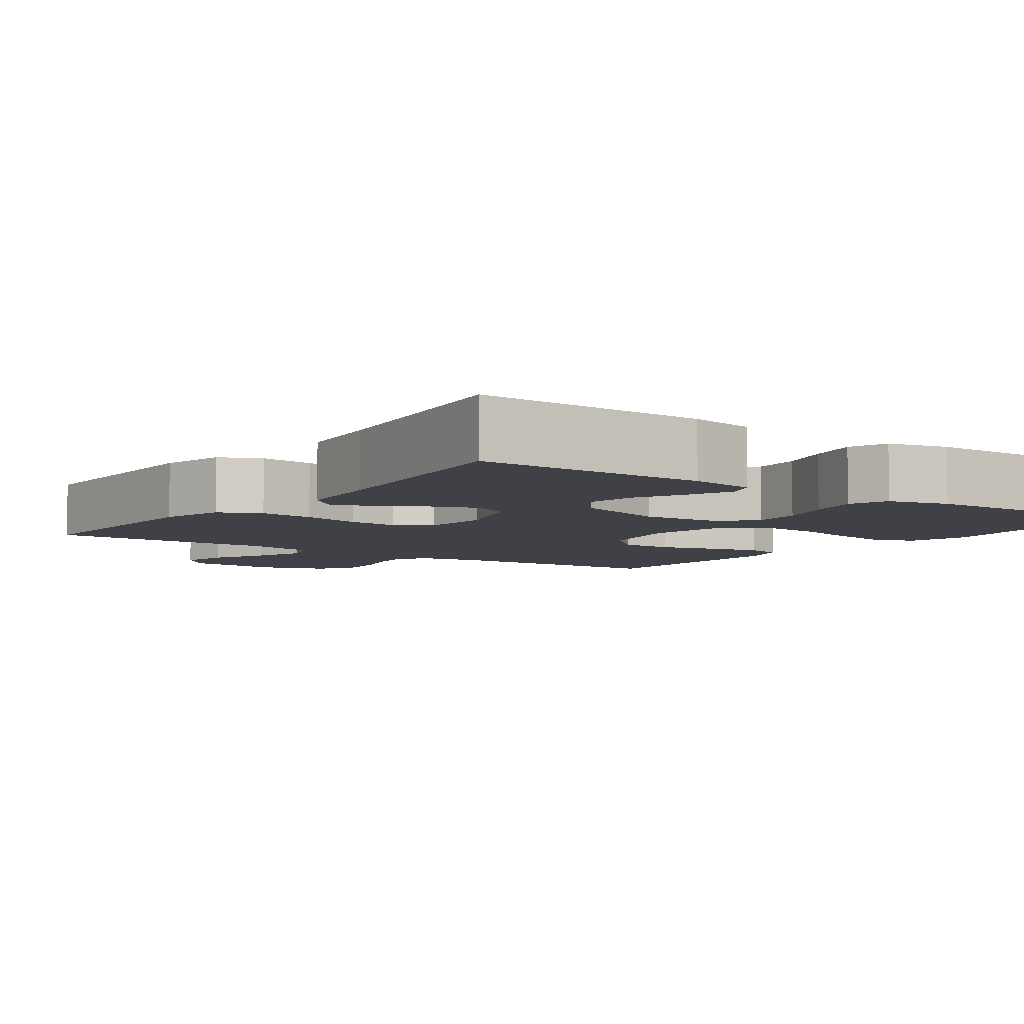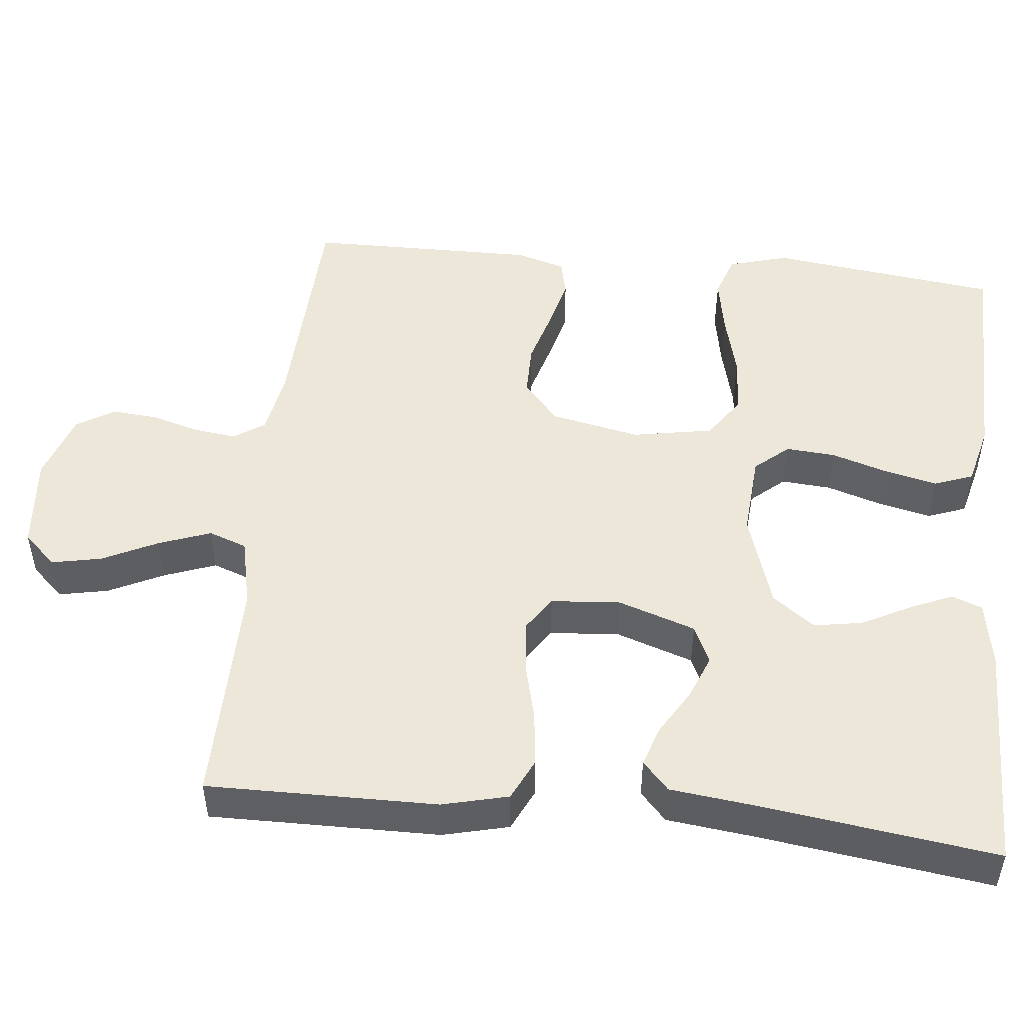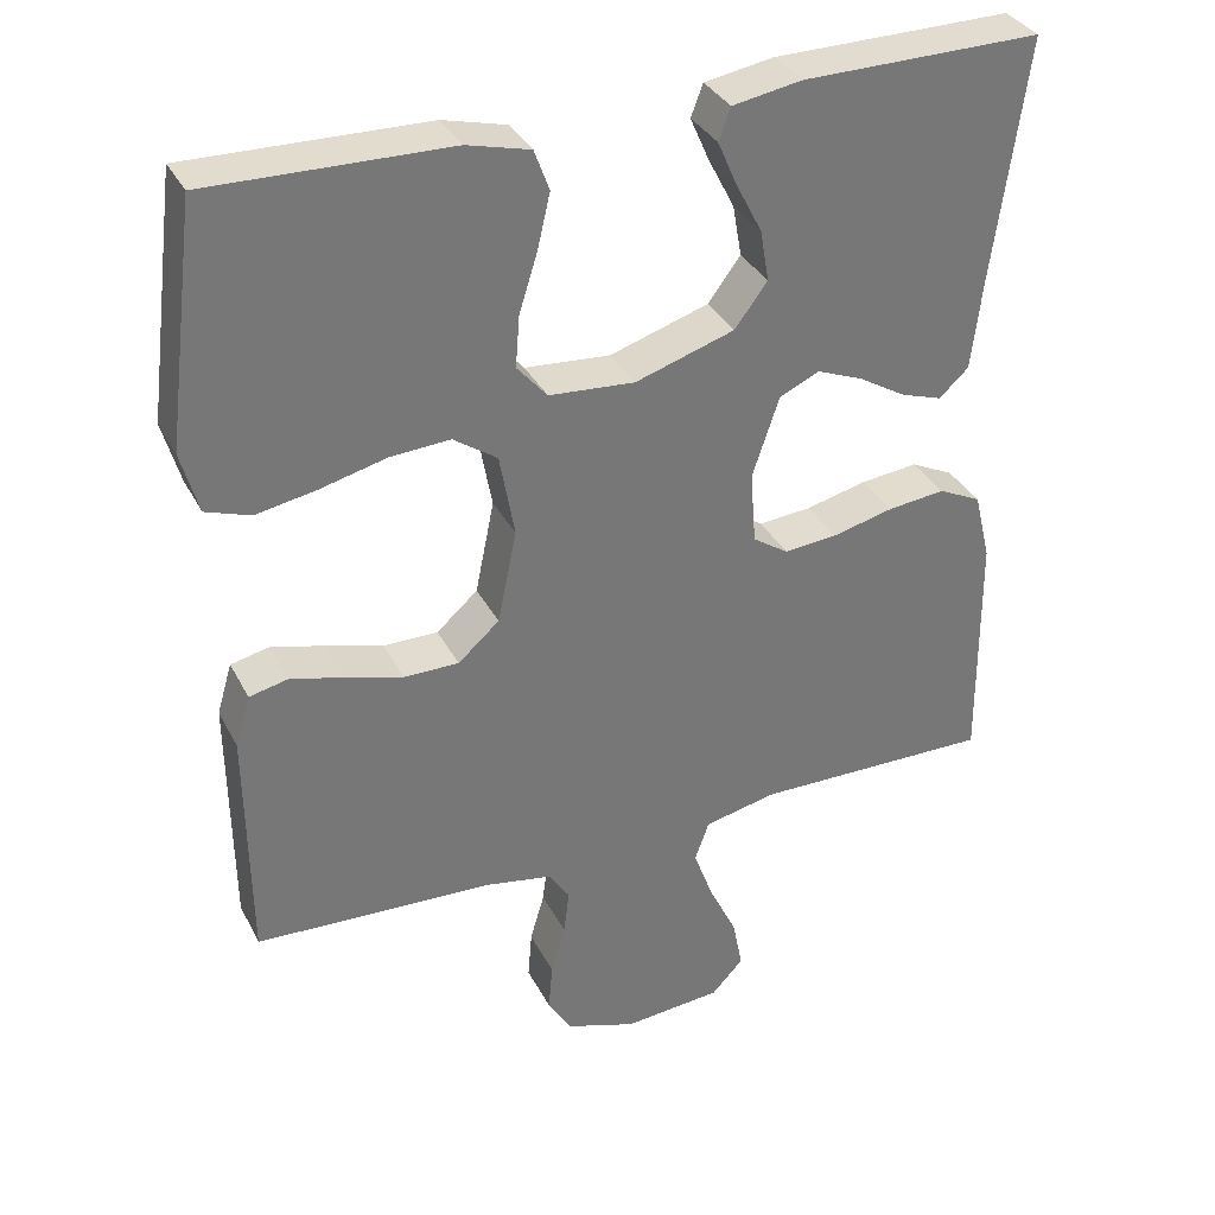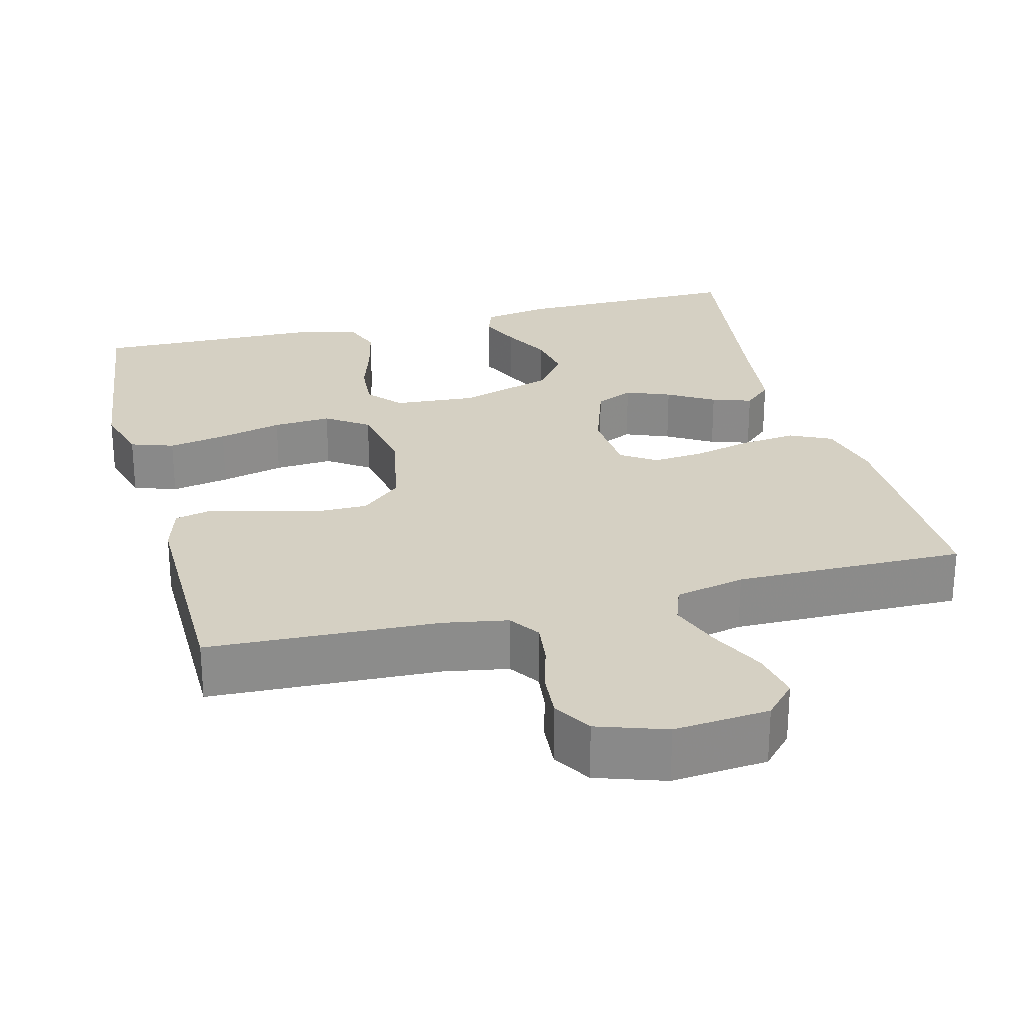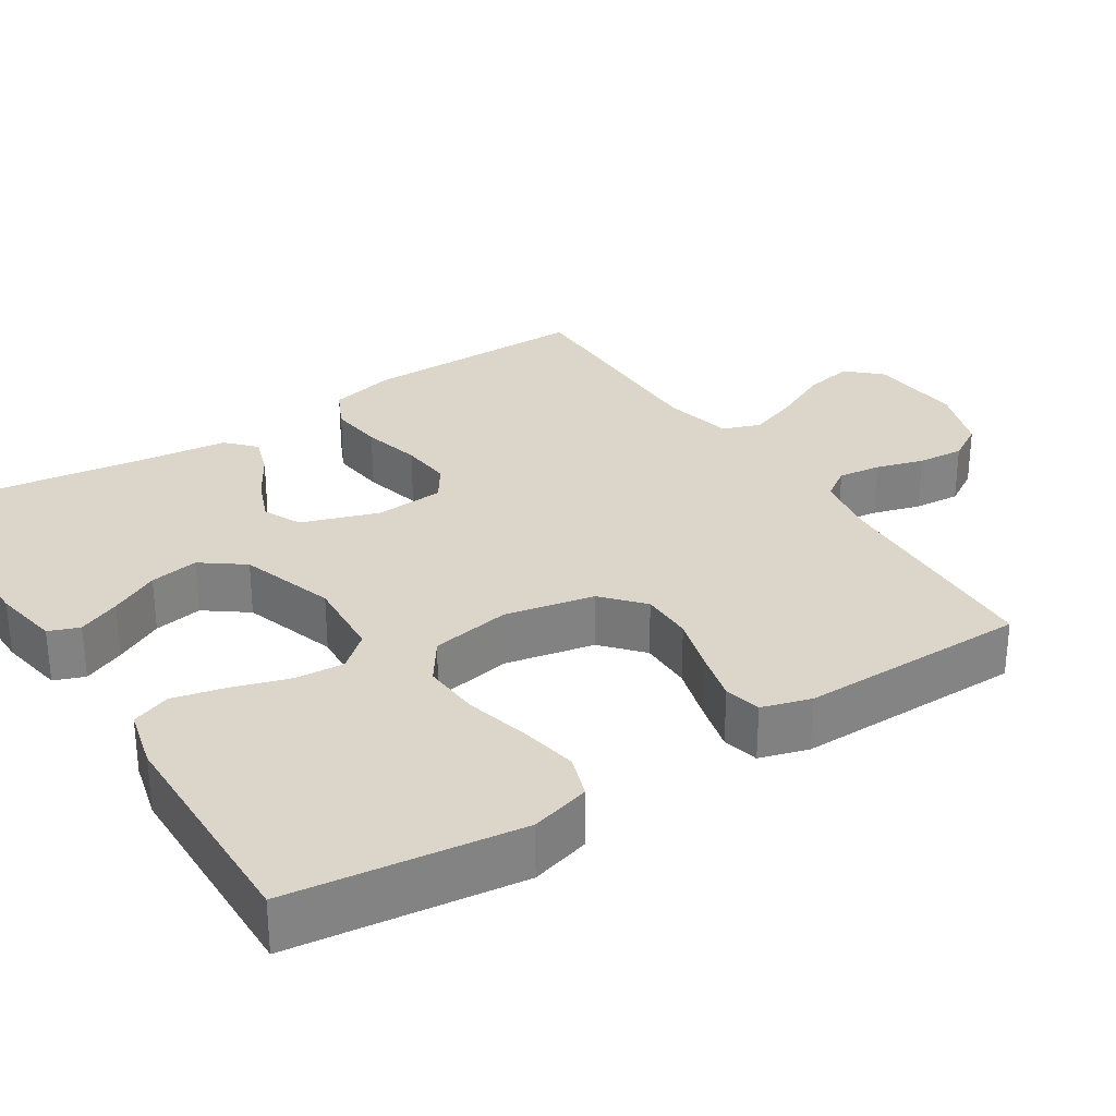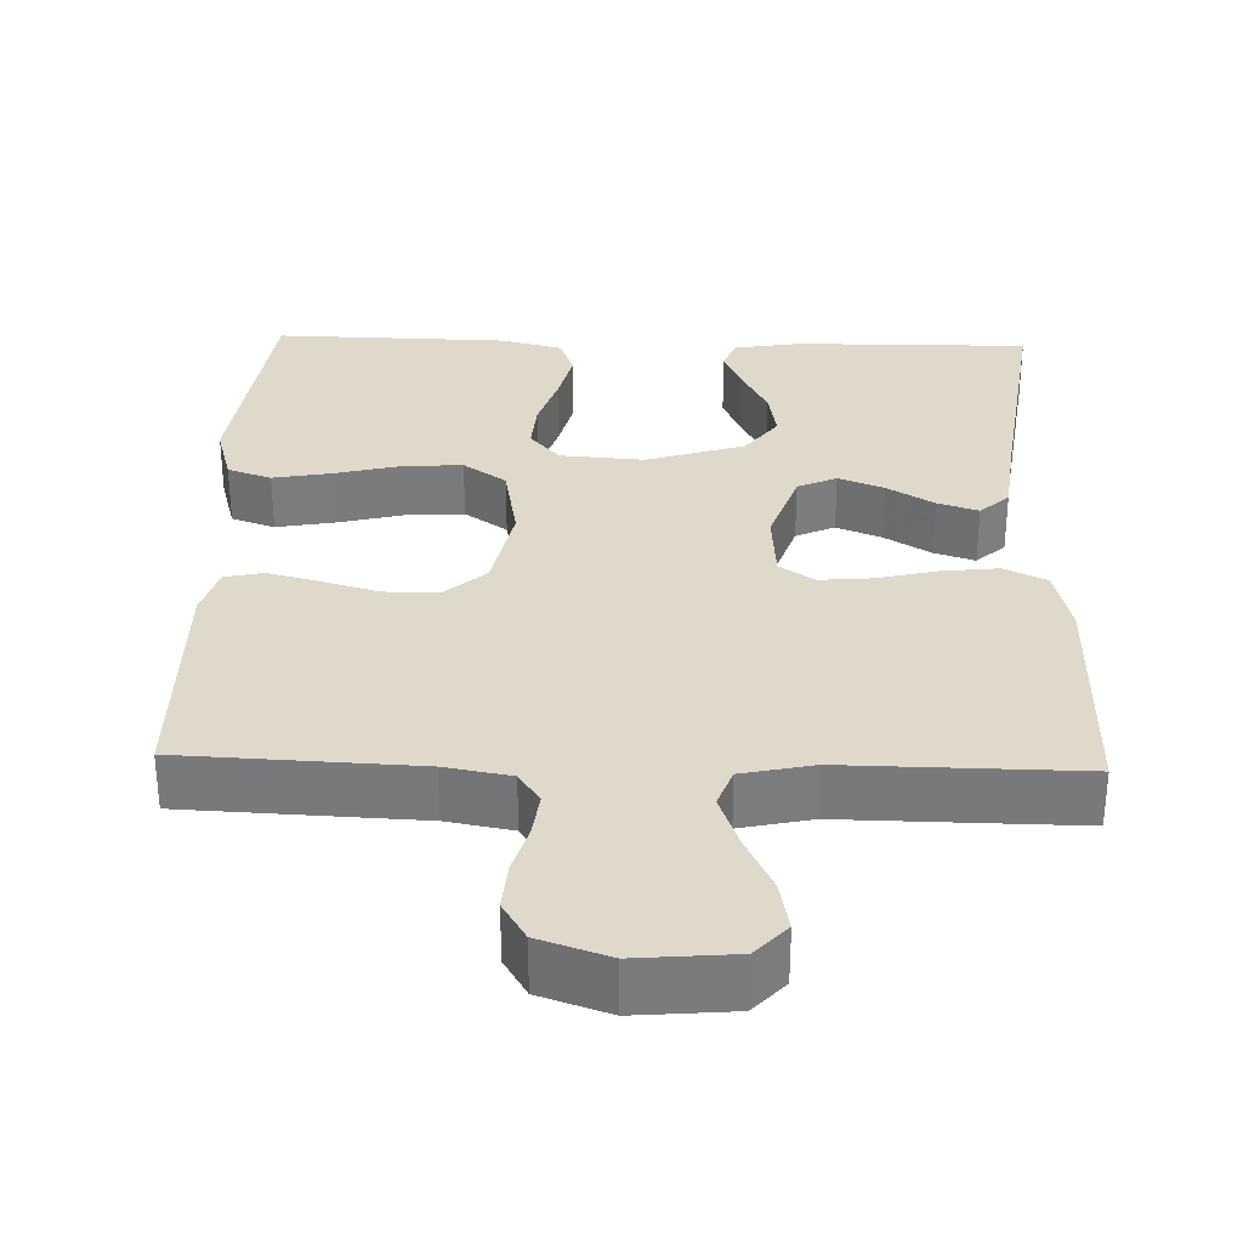
<metadata>
{"format":"obj","ext":"obj","renderer":"f3d","projection":"perspective","resolution":1024,"background":"white","views":[{"elev":-6.0,"azim":-35.7,"up":"+Y"},{"elev":49.6,"azim":-84.1,"up":"+Y"},{"elev":34.2,"azim":155.9,"up":"+Z"},{"elev":26.2,"azim":165.5,"up":"+Y"},{"elev":29.7,"azim":57.2,"up":"+Y"},{"elev":31.8,"azim":-178.2,"up":"+Y"}]}
</metadata>
<code>
v -0.5 0.07 0.5
v -0.2 0.07 0.497
v -0.113 0.07 0.482
v -0.098 0.07 0.442
v -0.122 0.07 0.387
v -0.155 0.07 0.323
v -0.166 0.07 0.259
v -0.125 0.07 0.204
v 0 0.07 0.164
v 0.108 0.07 0.172
v 0.146 0.07 0.216
v 0.141 0.07 0.281
v 0.118 0.07 0.354
v 0.102 0.07 0.423
v 0.121 0.07 0.474
v 0.2 0.07 0.494
v 0.5 0.07 0.5
v 0.538 0.07 0.2
v 0.516 0.07 0.122
v 0.46 0.07 0.103
v 0.384 0.07 0.117
v 0.301 0.07 0.138
v 0.225 0.07 0.143
v 0.17 0.07 0.105
v 0.151 0.07 0
v 0.175 0.07 -0.117
v 0.227 0.07 -0.163
v 0.296 0.07 -0.163
v 0.369 0.07 -0.142
v 0.436 0.07 -0.125
v 0.484 0.07 -0.136
v 0.503 0.07 -0.2
v 0.5 0.07 -0.5
v 0.2 0.07 -0.513
v 0.116 0.07 -0.528
v 0.089 0.07 -0.568
v 0.096 0.07 -0.624
v 0.114 0.07 -0.686
v 0.119 0.07 -0.747
v 0.089 0.07 -0.796
v 0 0.07 -0.826
v -0.124 0.07 -0.815
v -0.164 0.07 -0.772
v -0.151 0.07 -0.707
v -0.116 0.07 -0.635
v -0.091 0.07 -0.567
v -0.109 0.07 -0.517
v -0.2 0.07 -0.497
v -0.5 0.07 -0.5
v -0.497 0.07 -0.2
v -0.476 0.07 -0.114
v -0.422 0.07 -0.088
v -0.35 0.07 -0.096
v -0.273 0.07 -0.115
v -0.206 0.07 -0.121
v -0.161 0.07 -0.091
v -0.154 0.07 0
v -0.188 0.07 0.101
v -0.238 0.07 0.124
v -0.296 0.07 0.101
v -0.356 0.07 0.065
v -0.408 0.07 0.048
v -0.445 0.07 0.082
v -0.459 0.07 0.2
v -0.5 0 0.5
v -0.2 0 0.497
v -0.113 0 0.482
v -0.098 0 0.442
v -0.122 0 0.387
v -0.155 0 0.323
v -0.166 0 0.259
v -0.125 0 0.204
v 0 0 0.164
v 0.108 0 0.172
v 0.146 0 0.216
v 0.141 0 0.281
v 0.118 0 0.354
v 0.102 0 0.423
v 0.121 0 0.474
v 0.2 0 0.494
v 0.5 0 0.5
v 0.538 0 0.2
v 0.516 0 0.122
v 0.46 0 0.103
v 0.384 0 0.117
v 0.301 0 0.138
v 0.225 0 0.143
v 0.17 0 0.105
v 0.151 0 0
v 0.175 0 -0.117
v 0.227 0 -0.163
v 0.296 0 -0.163
v 0.369 0 -0.142
v 0.436 0 -0.125
v 0.484 0 -0.136
v 0.503 0 -0.2
v 0.5 0 -0.5
v 0.2 0 -0.513
v 0.116 0 -0.528
v 0.089 0 -0.568
v 0.096 0 -0.624
v 0.114 0 -0.686
v 0.119 0 -0.747
v 0.089 0 -0.796
v 0 0 -0.826
v -0.124 0 -0.815
v -0.164 0 -0.772
v -0.151 0 -0.707
v -0.116 0 -0.635
v -0.091 0 -0.567
v -0.109 0 -0.517
v -0.2 0 -0.497
v -0.5 0 -0.5
v -0.497 0 -0.2
v -0.476 0 -0.114
v -0.422 0 -0.088
v -0.35 0 -0.096
v -0.273 0 -0.115
v -0.206 0 -0.121
v -0.161 0 -0.091
v -0.154 0 0
v -0.188 0 0.101
v -0.238 0 0.124
v -0.296 0 0.101
v -0.356 0 0.065
v -0.408 0 0.048
v -0.445 0 0.082
v -0.459 0 0.2
f 62 63 64
f 61 62 64
f 60 61 64
f 1 2 3
f 64 1 3
f 60 64 3
f 59 60 3
f 52 53 54
f 51 52 54
f 50 51 54
f 49 50 54
f 48 49 54
f 47 48 54 55
f 46 47 55 56
f 43 44 45
f 42 43 45
f 41 42 45
f 40 41 45
f 39 40 45
f 38 39 45
f 37 38 45
f 36 37 45 46
f 46 56 57
f 36 46 57
f 35 36 57
f 32 33 34
f 31 32 34
f 30 31 34
f 29 30 34
f 28 29 34
f 27 28 34 35
f 20 21 22
f 19 20 22
f 18 19 22
f 17 18 22
f 16 17 22
f 15 16 22
f 14 15 22
f 13 14 22
f 12 13 22
f 11 12 22 23
f 10 11 23 24
f 3 4 5 6
f 59 3 6
f 59 6 7
f 58 59 7 8
f 35 57 58
f 27 35 58
f 26 27 58
f 58 8 9
f 26 58 9
f 25 26 9
f 9 10 24 25
f 128 127 126
f 128 126 125
f 128 125 124
f 67 66 65
f 67 65 128
f 67 128 124
f 67 124 123
f 118 117 116
f 118 116 115
f 118 115 114
f 118 114 113
f 118 113 112
f 119 118 112 111
f 120 119 111 110
f 109 108 107
f 109 107 106
f 109 106 105
f 109 105 104
f 109 104 103
f 109 103 102
f 109 102 101
f 110 109 101 100
f 121 120 110
f 121 110 100
f 121 100 99
f 98 97 96
f 98 96 95
f 98 95 94
f 98 94 93
f 98 93 92
f 99 98 92 91
f 86 85 84
f 86 84 83
f 86 83 82
f 86 82 81
f 86 81 80
f 86 80 79
f 86 79 78
f 86 78 77
f 86 77 76
f 87 86 76 75
f 88 87 75 74
f 70 69 68 67
f 70 67 123
f 71 70 123
f 72 71 123 122
f 122 121 99
f 122 99 91
f 122 91 90
f 73 72 122
f 73 122 90
f 73 90 89
f 89 88 74 73
f 1 65 66 2
f 2 66 67 3
f 3 67 68 4
f 4 68 69 5
f 5 69 70 6
f 6 70 71 7
f 7 71 72 8
f 8 72 73 9
f 9 73 74 10
f 10 74 75 11
f 11 75 76 12
f 12 76 77 13
f 13 77 78 14
f 14 78 79 15
f 15 79 80 16
f 16 80 81 17
f 17 81 82 18
f 18 82 83 19
f 19 83 84 20
f 20 84 85 21
f 21 85 86 22
f 22 86 87 23
f 23 87 88 24
f 24 88 89 25
f 25 89 90 26
f 26 90 91 27
f 27 91 92 28
f 28 92 93 29
f 29 93 94 30
f 30 94 95 31
f 31 95 96 32
f 32 96 97 33
f 33 97 98 34
f 34 98 99 35
f 35 99 100 36
f 36 100 101 37
f 37 101 102 38
f 38 102 103 39
f 39 103 104 40
f 40 104 105 41
f 41 105 106 42
f 42 106 107 43
f 43 107 108 44
f 44 108 109 45
f 45 109 110 46
f 46 110 111 47
f 47 111 112 48
f 48 112 113 49
f 49 113 114 50
f 50 114 115 51
f 51 115 116 52
f 52 116 117 53
f 53 117 118 54
f 54 118 119 55
f 55 119 120 56
f 56 120 121 57
f 57 121 122 58
f 58 122 123 59
f 59 123 124 60
f 60 124 125 61
f 61 125 126 62
f 62 126 127 63
f 63 127 128 64
f 64 128 65 1

</code>
